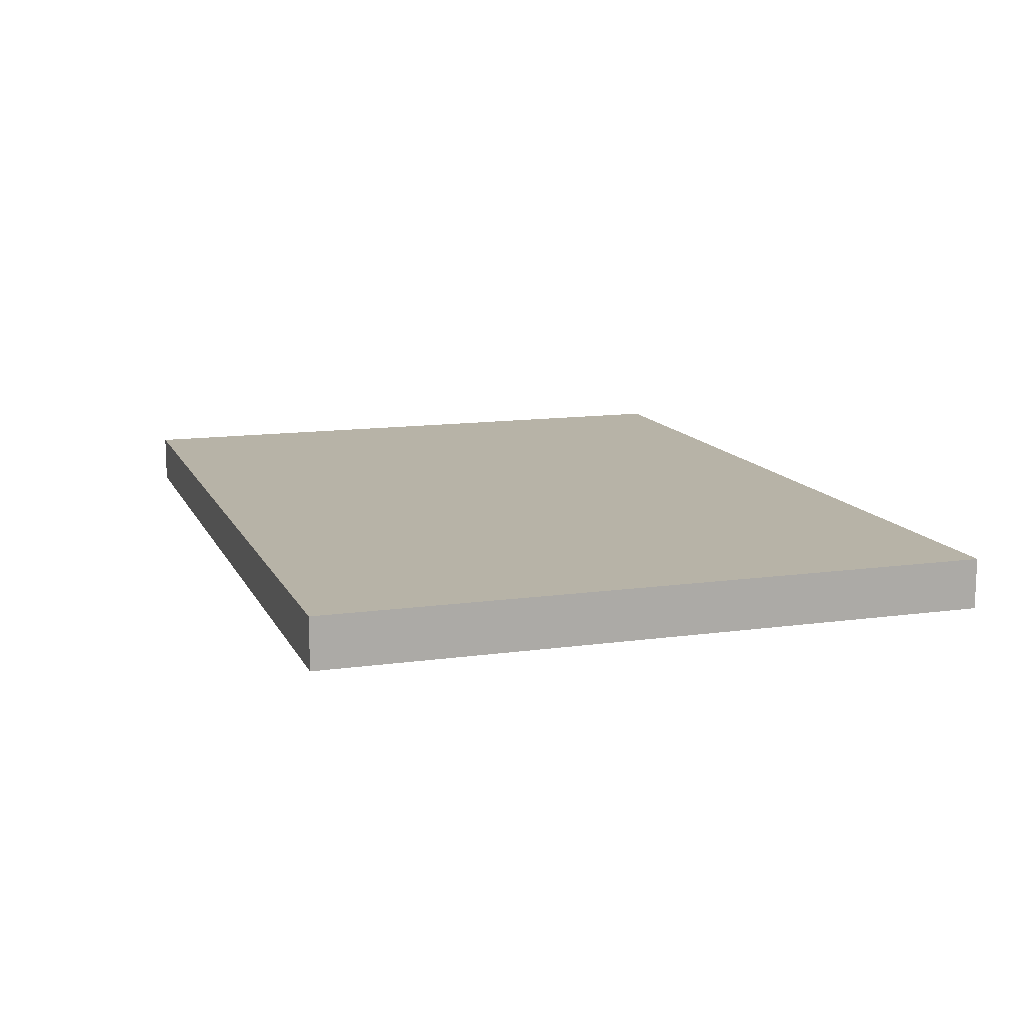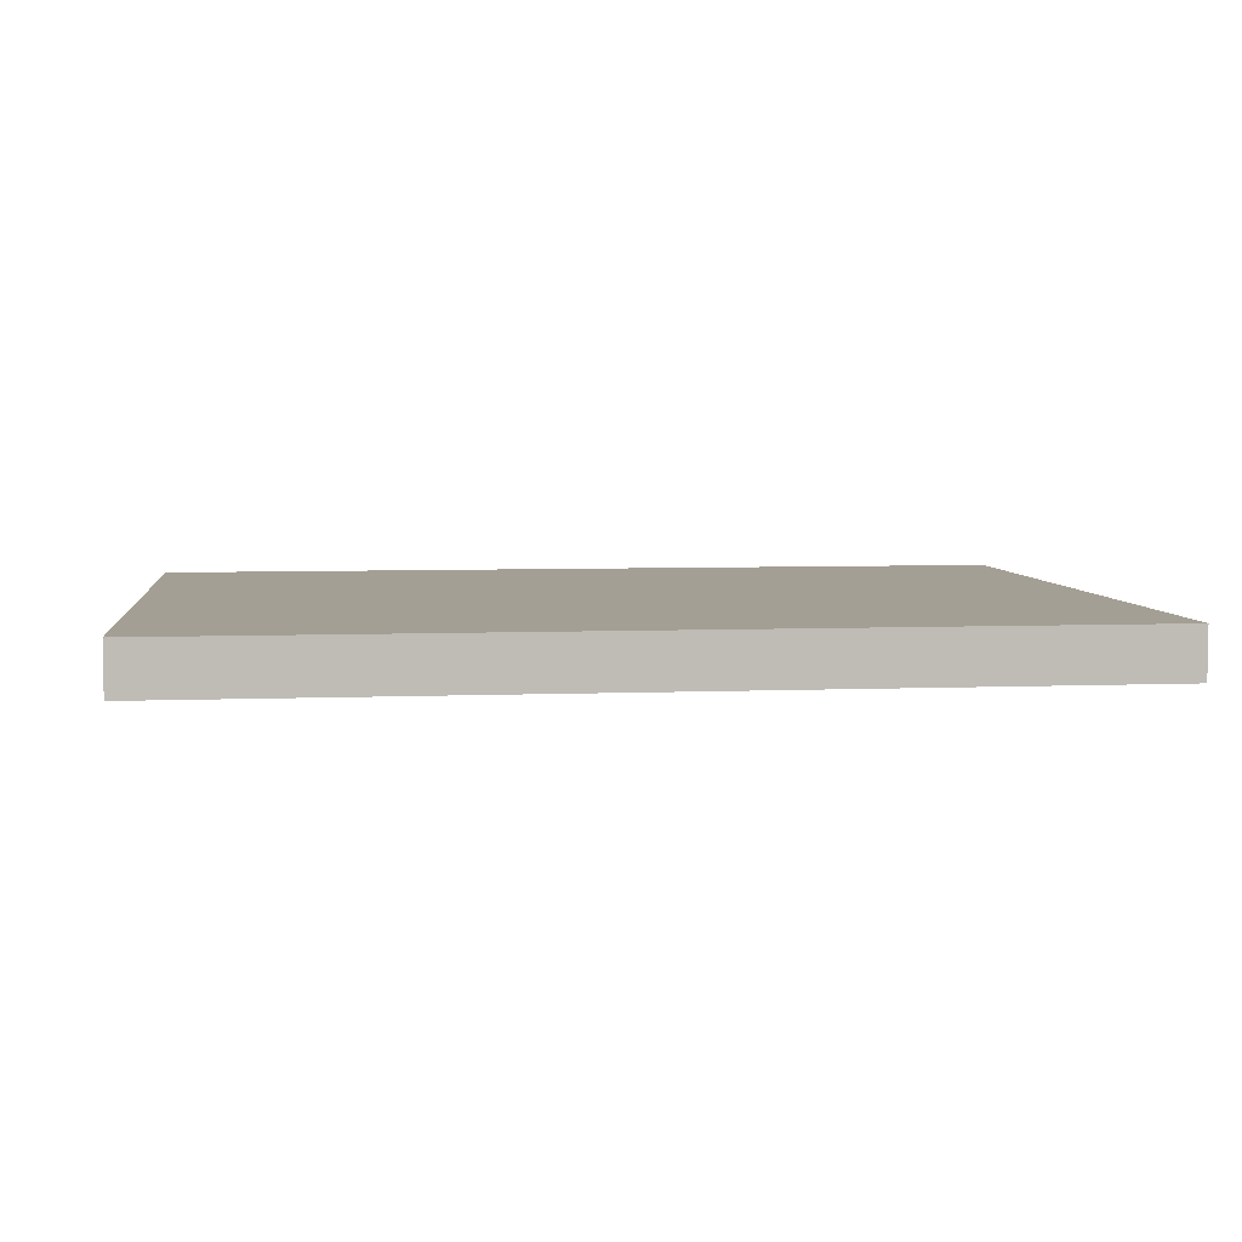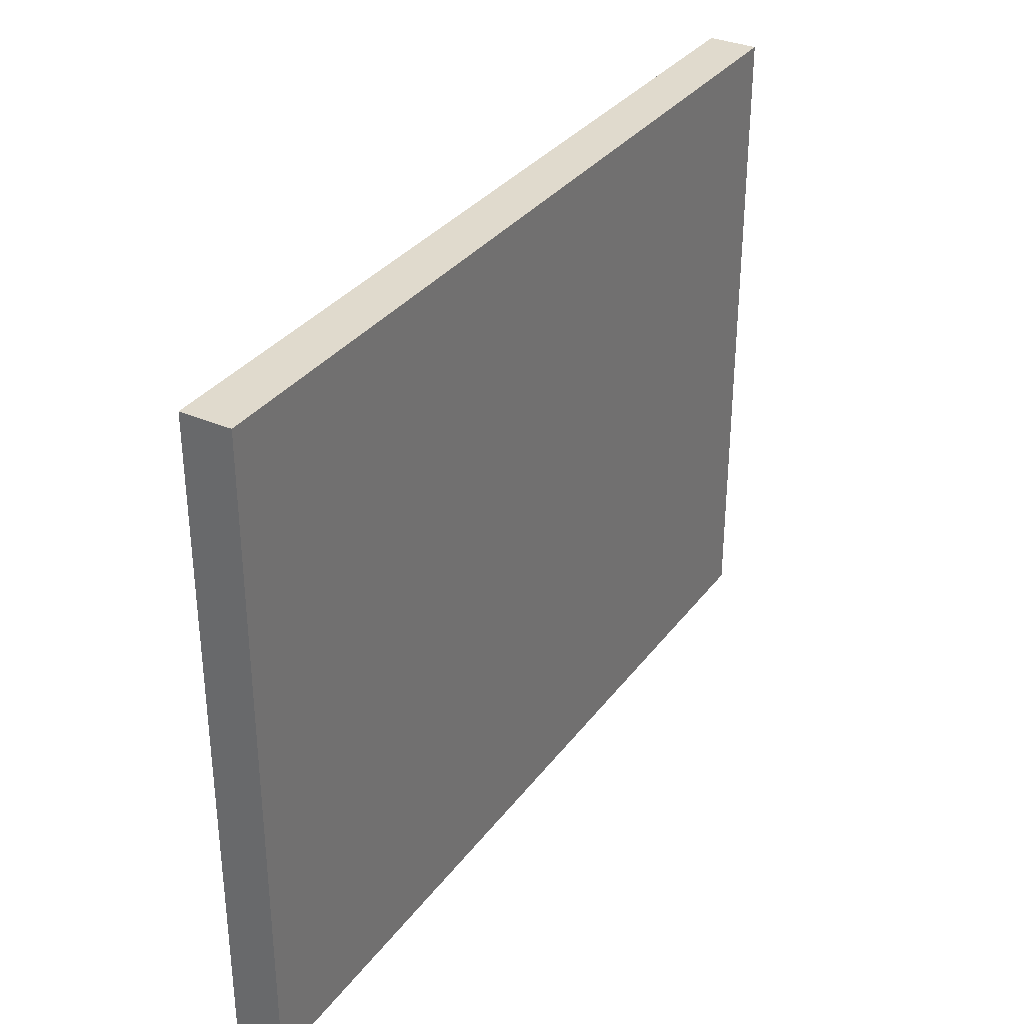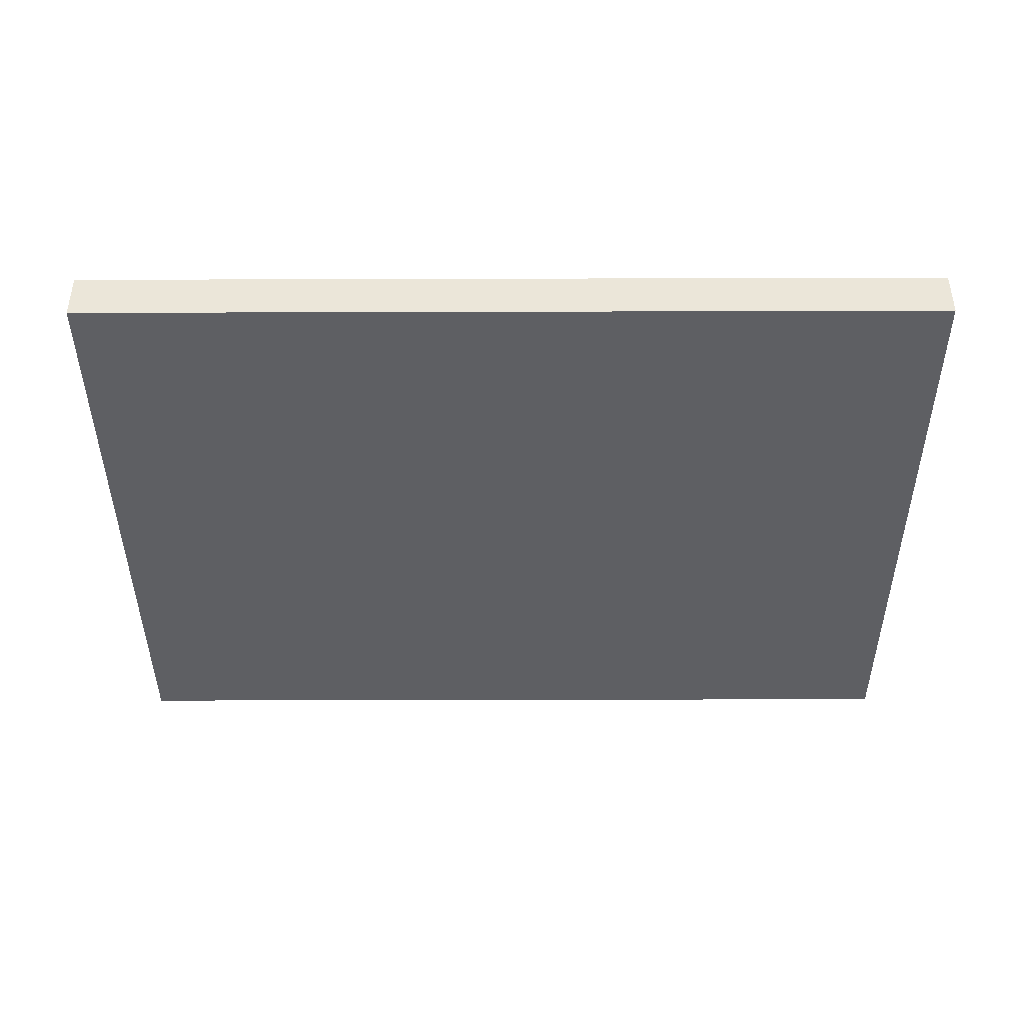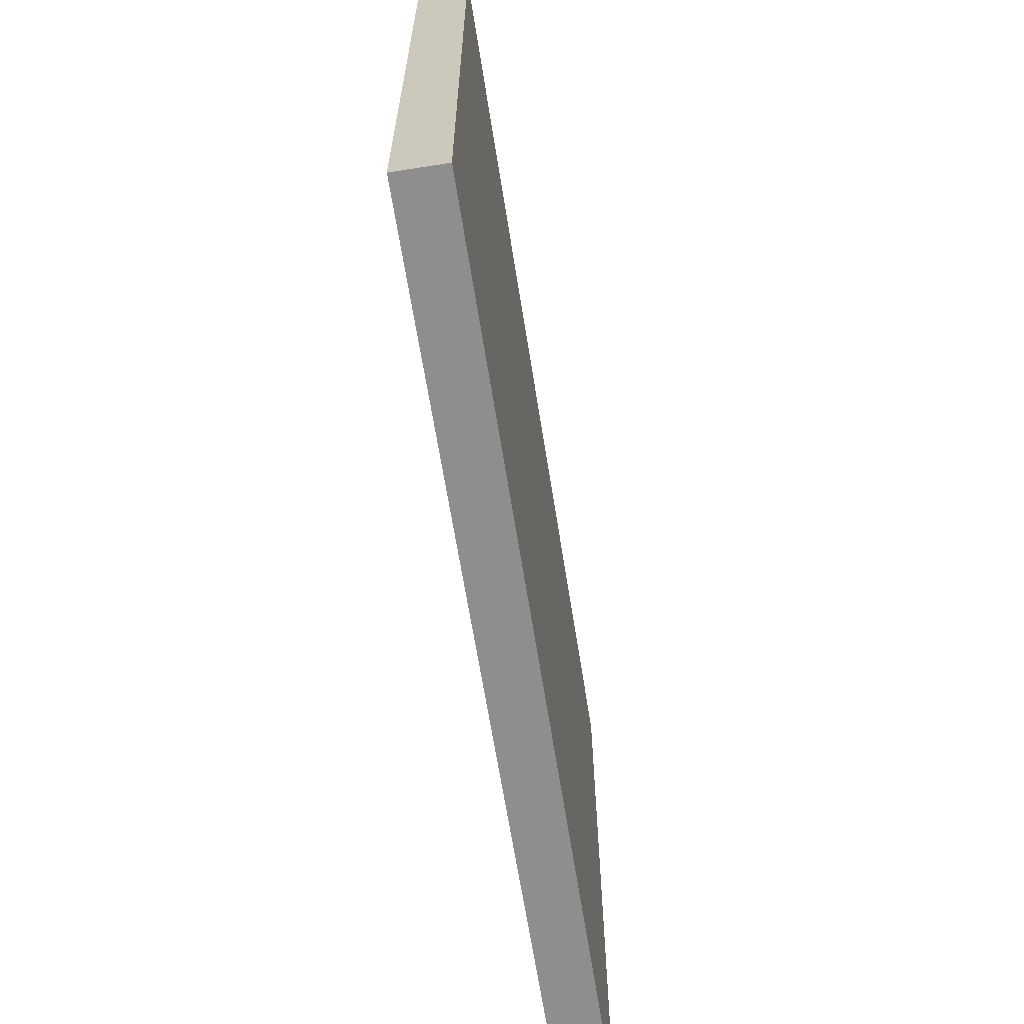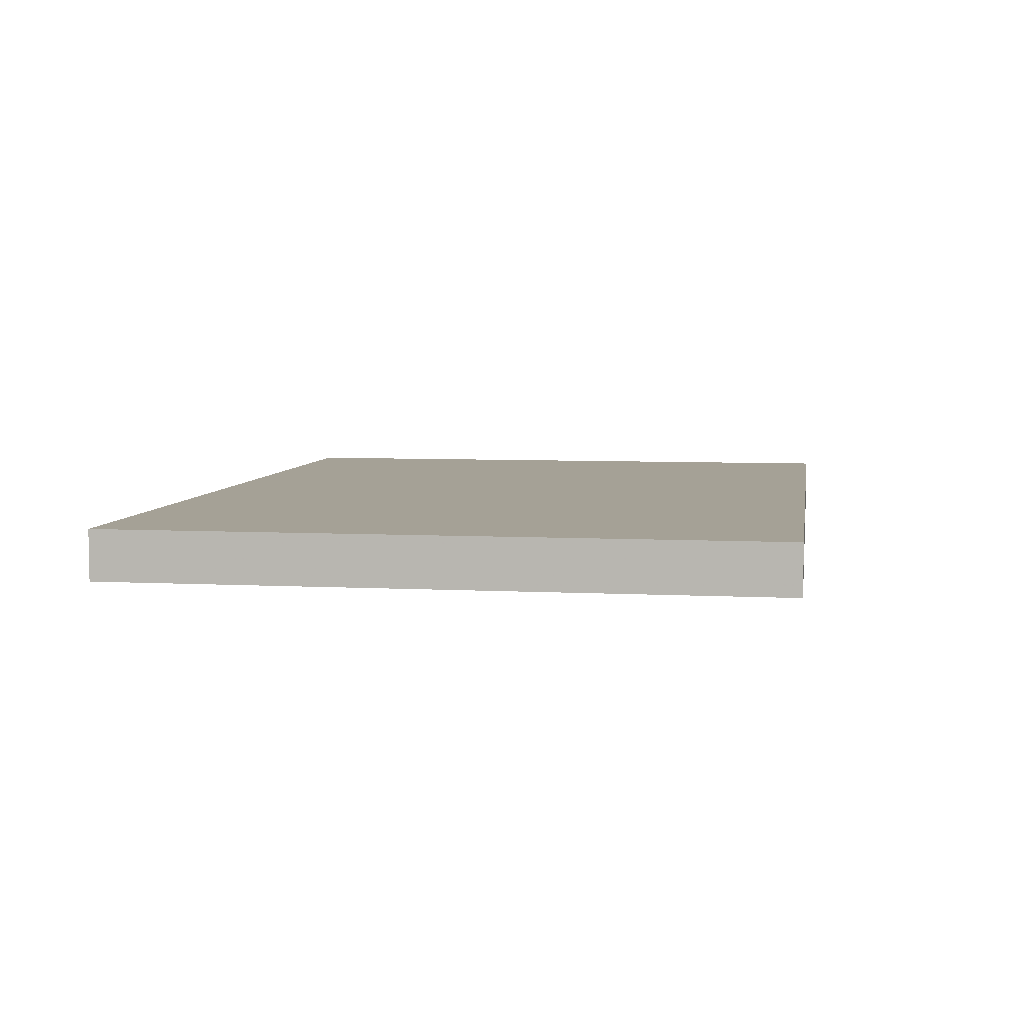
<metadata>
{"format":"obj","ext":"obj","renderer":"f3d","projection":"perspective","resolution":1024,"background":"white","views":[{"elev":12.6,"azim":-108.1,"up":"+Z"},{"elev":5.6,"azim":-7.1,"up":"+Z"},{"elev":33.1,"azim":-59.1,"up":"+Y"},{"elev":-41.5,"azim":-179.8,"up":"+Z"},{"elev":-65.0,"azim":99.0,"up":"+Y"},{"elev":6.0,"azim":-81.0,"up":"+Z"}]}
</metadata>
<code>
v 0.3493 0.1741 0.1551
v 0.3493 -0.07229 0.1551
v 0.3493 0.1741 0.1366
v 0.01772 0.1741 0.1551
v 0.3493 -0.07229 0.1366
v 0.01772 -0.07229 0.1551
v 0.3493 -0.06602 0.1366
v 0.01772 0.1741 0.1366
v 0.3431 -0.07229 0.1366
v 0.01772 -0.07229 0.1366
f 1 2 5
f 1 5 7
f 1 7 3
f 1 3 8
f 1 8 4
f 1 4 6
f 1 6 2
f 2 6 10
f 2 10 9
f 2 9 5
f 3 7 9
f 3 9 10
f 3 10 8
f 4 8 10
f 4 10 6
f 5 9 7

</code>
